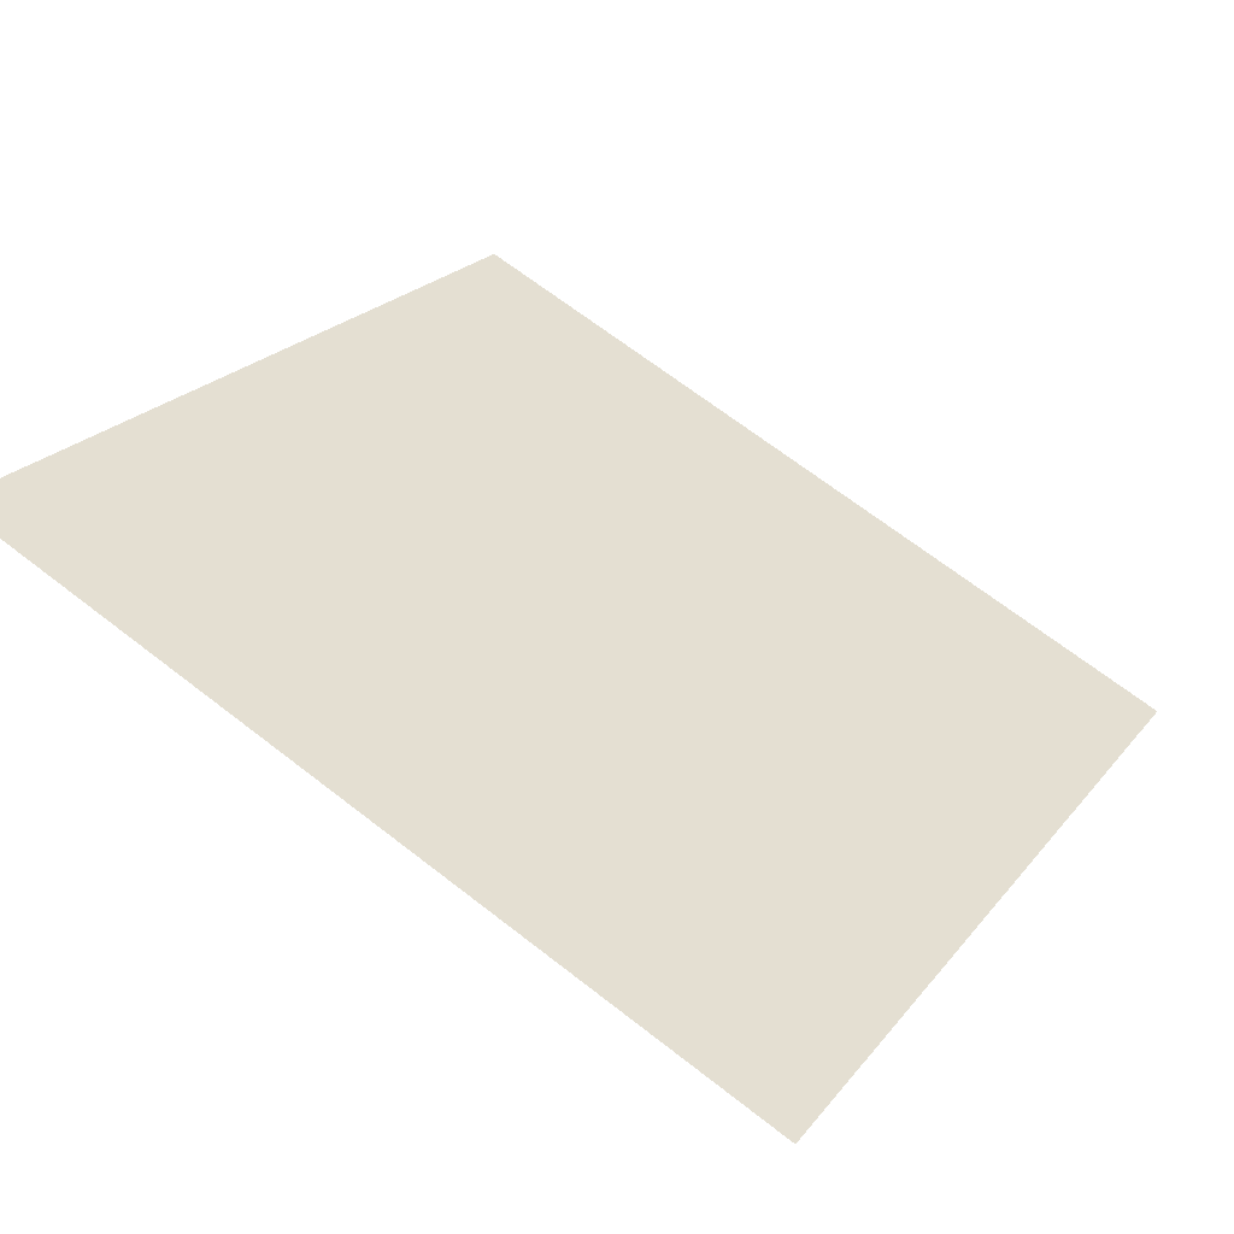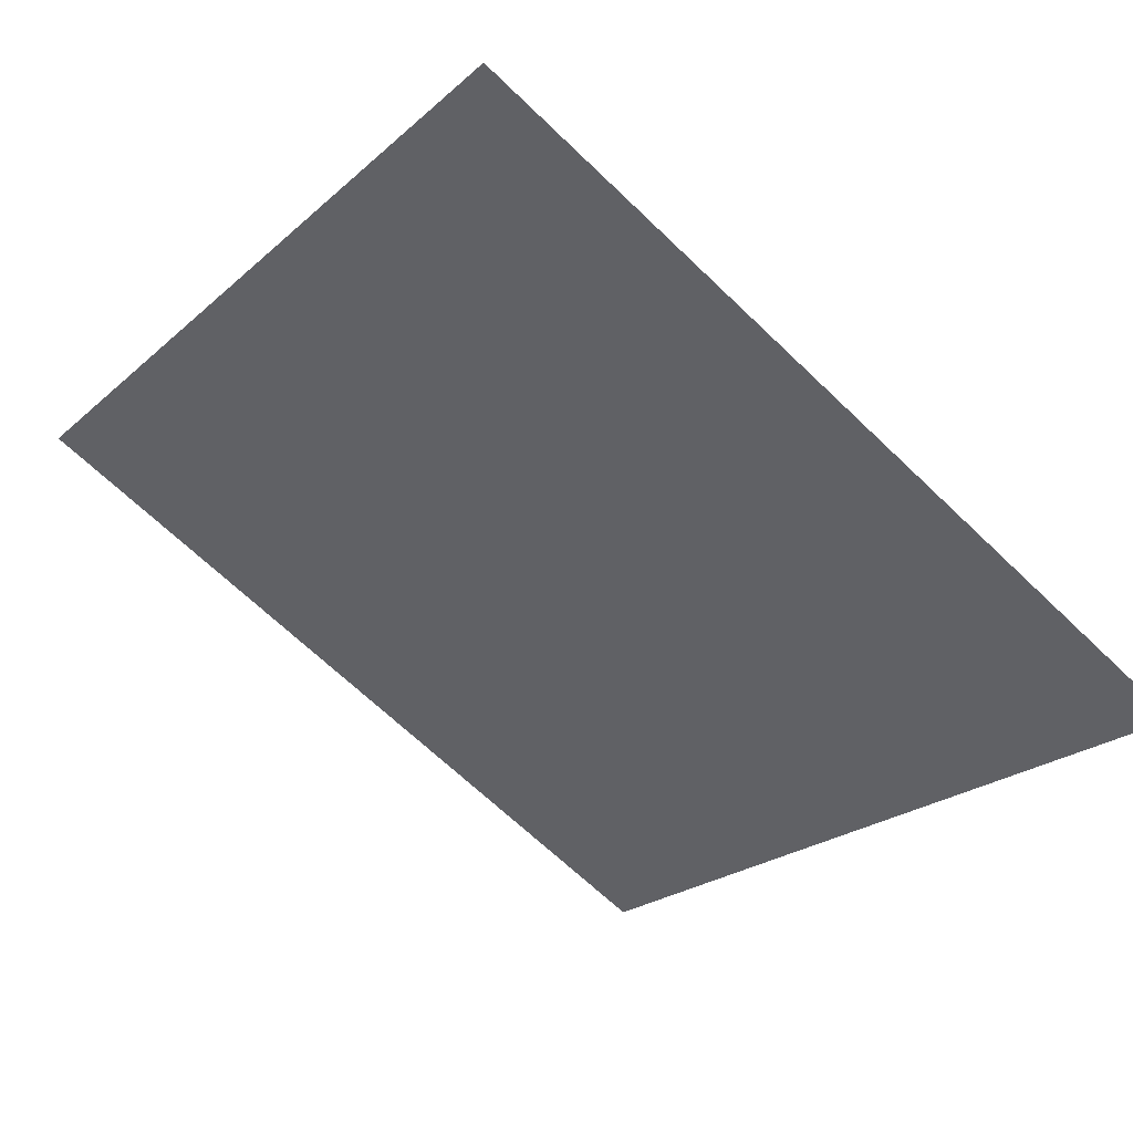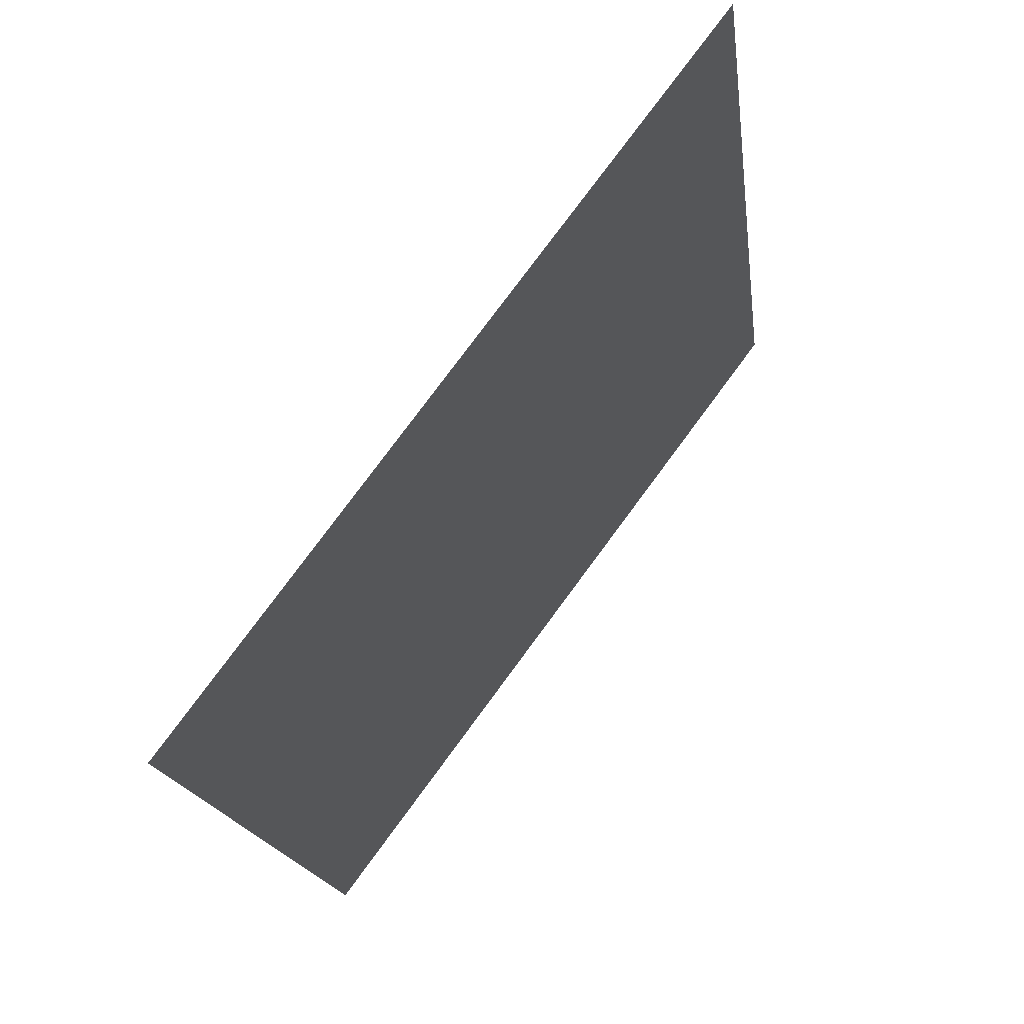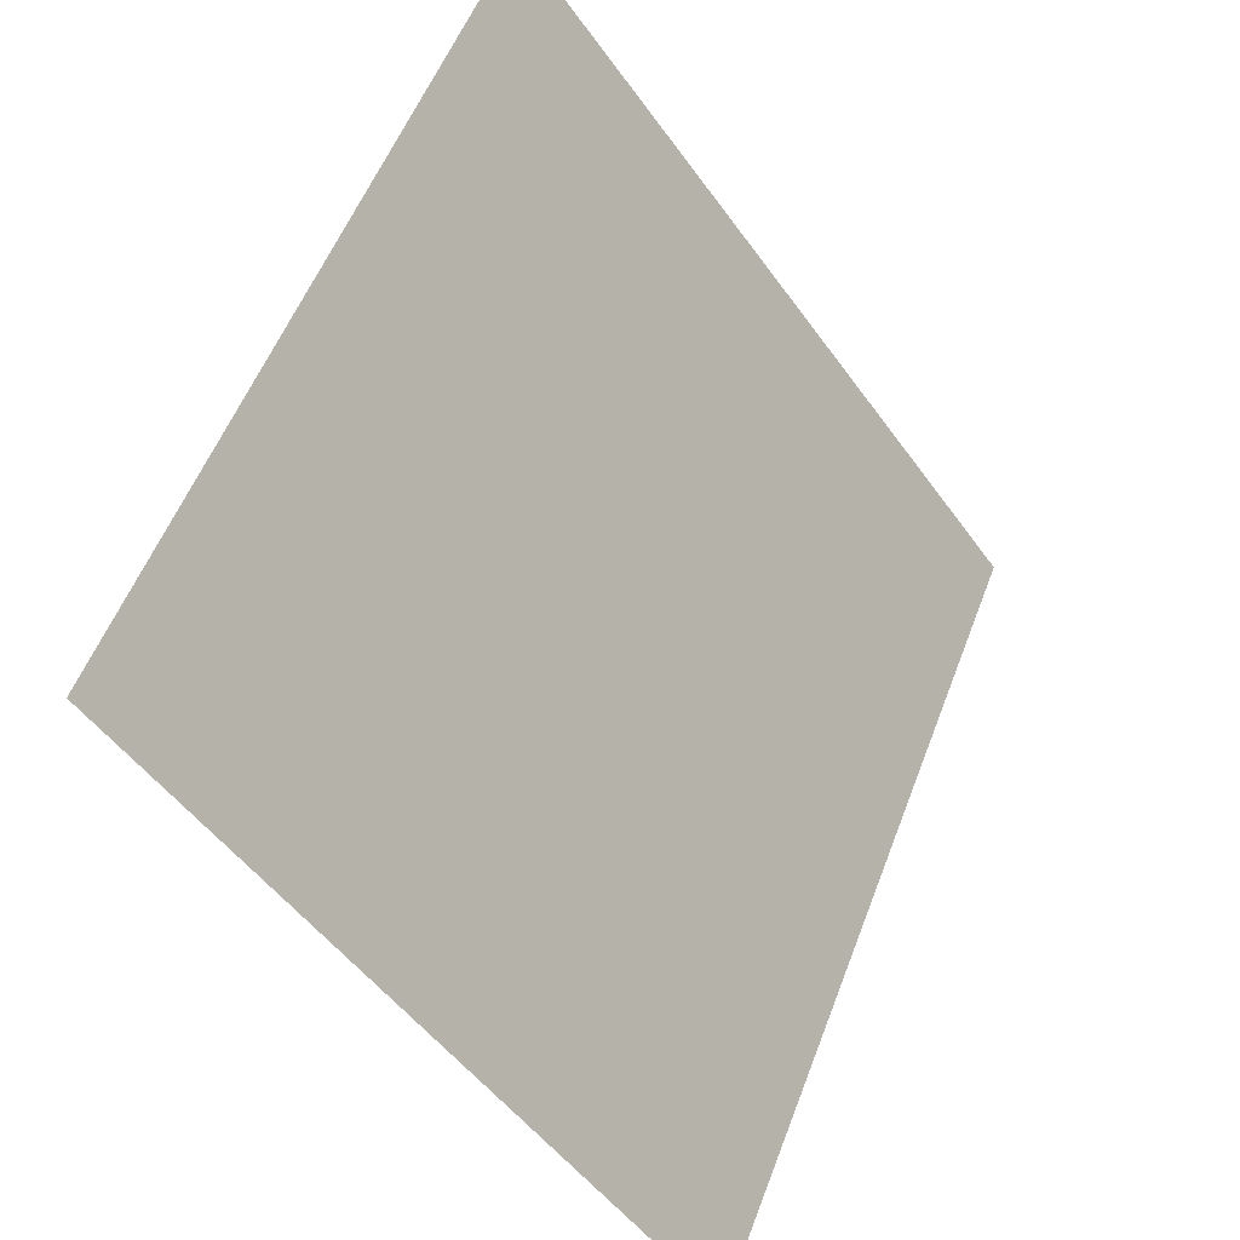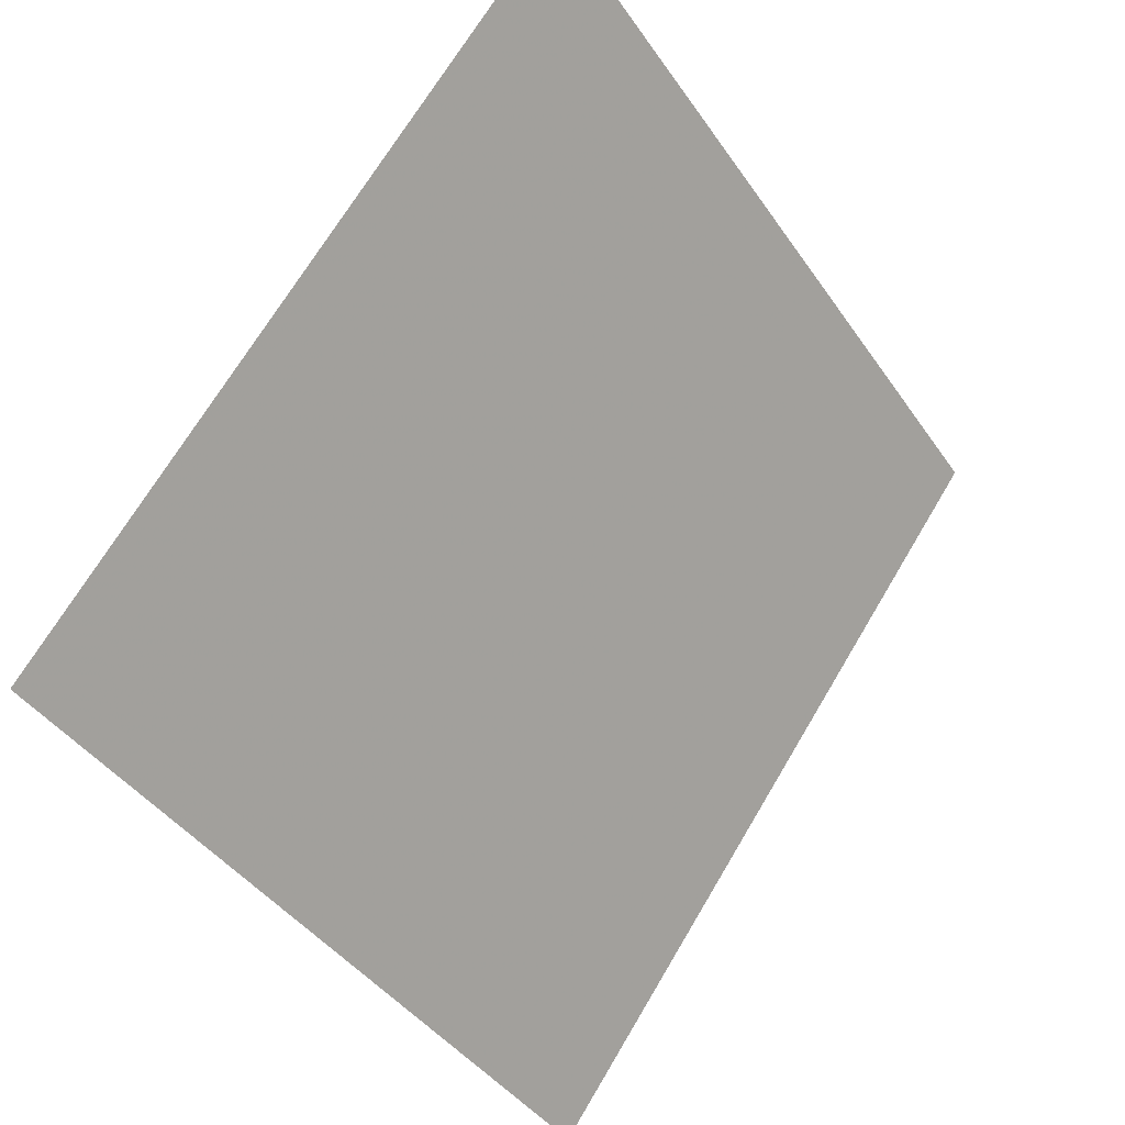
<metadata>
{"format":"obj","ext":"obj","renderer":"f3d","projection":"perspective","resolution":1024,"background":"white","views":[{"elev":66.4,"azim":38.2,"up":"+Y"},{"elev":-68.8,"azim":136.6,"up":"+Y"},{"elev":-17.6,"azim":95.8,"up":"+Z"},{"elev":55.0,"azim":-70.9,"up":"+Z"},{"elev":-42.4,"azim":120.1,"up":"+Z"}]}
</metadata>
<code>
v -0.1255 0.9738 0.7554
v -0.132 0.9739 0.7554
v -0.1319 0.9778 0.7607
v -0.1253 0.9777 0.7606
f 4 3 2 1

</code>
